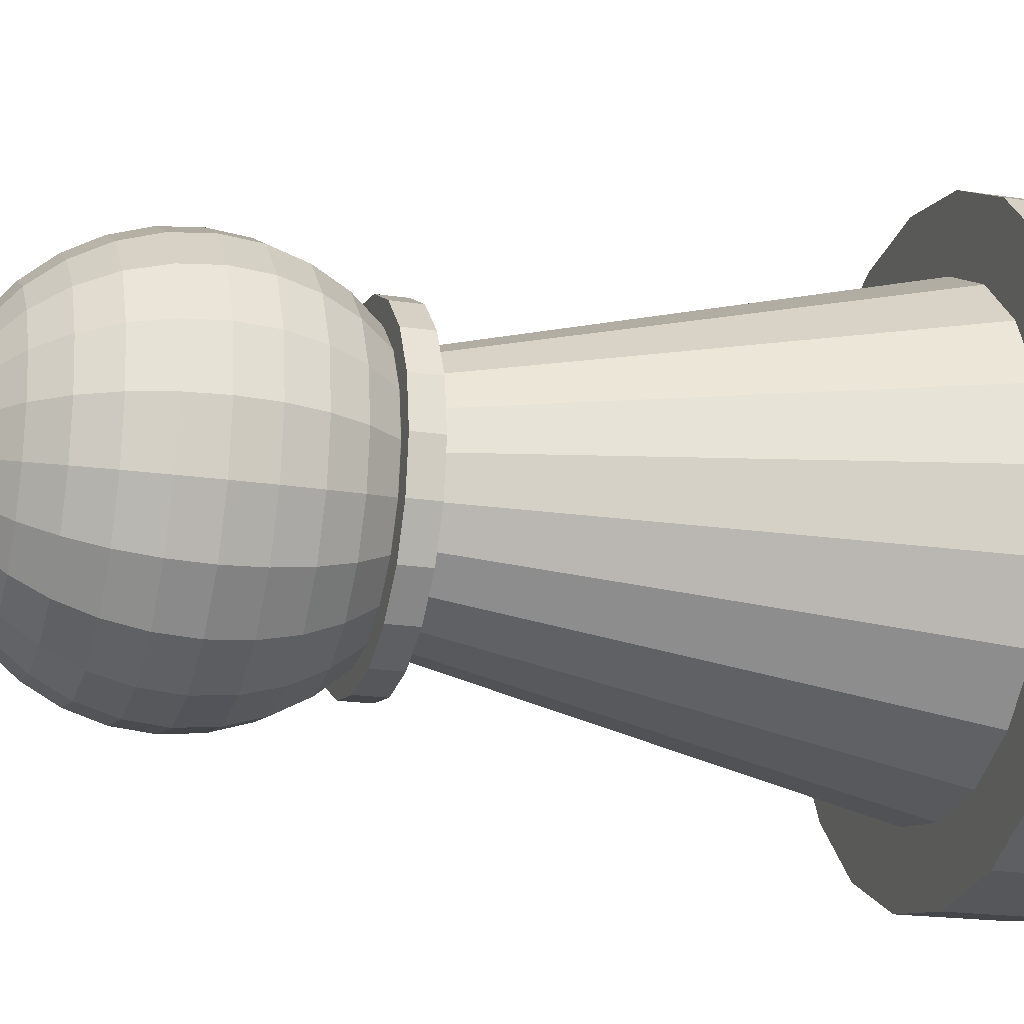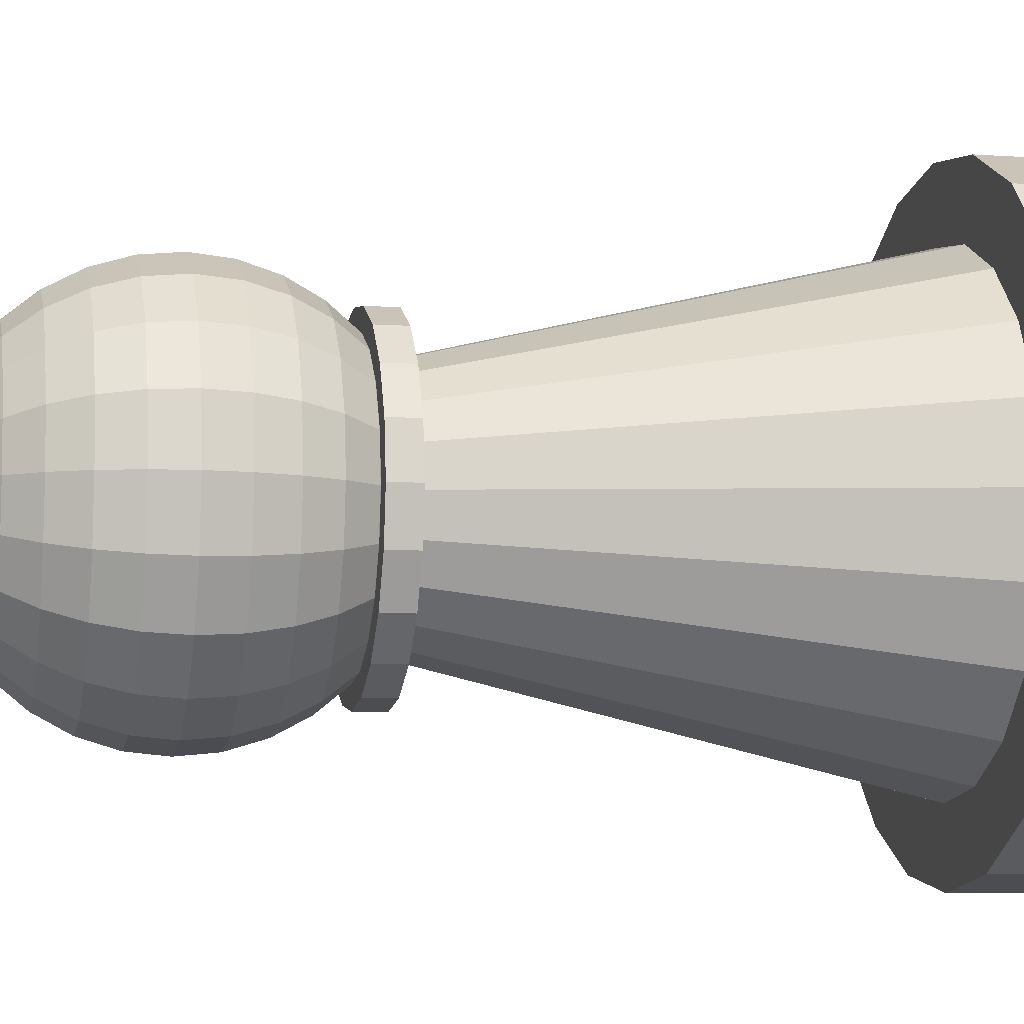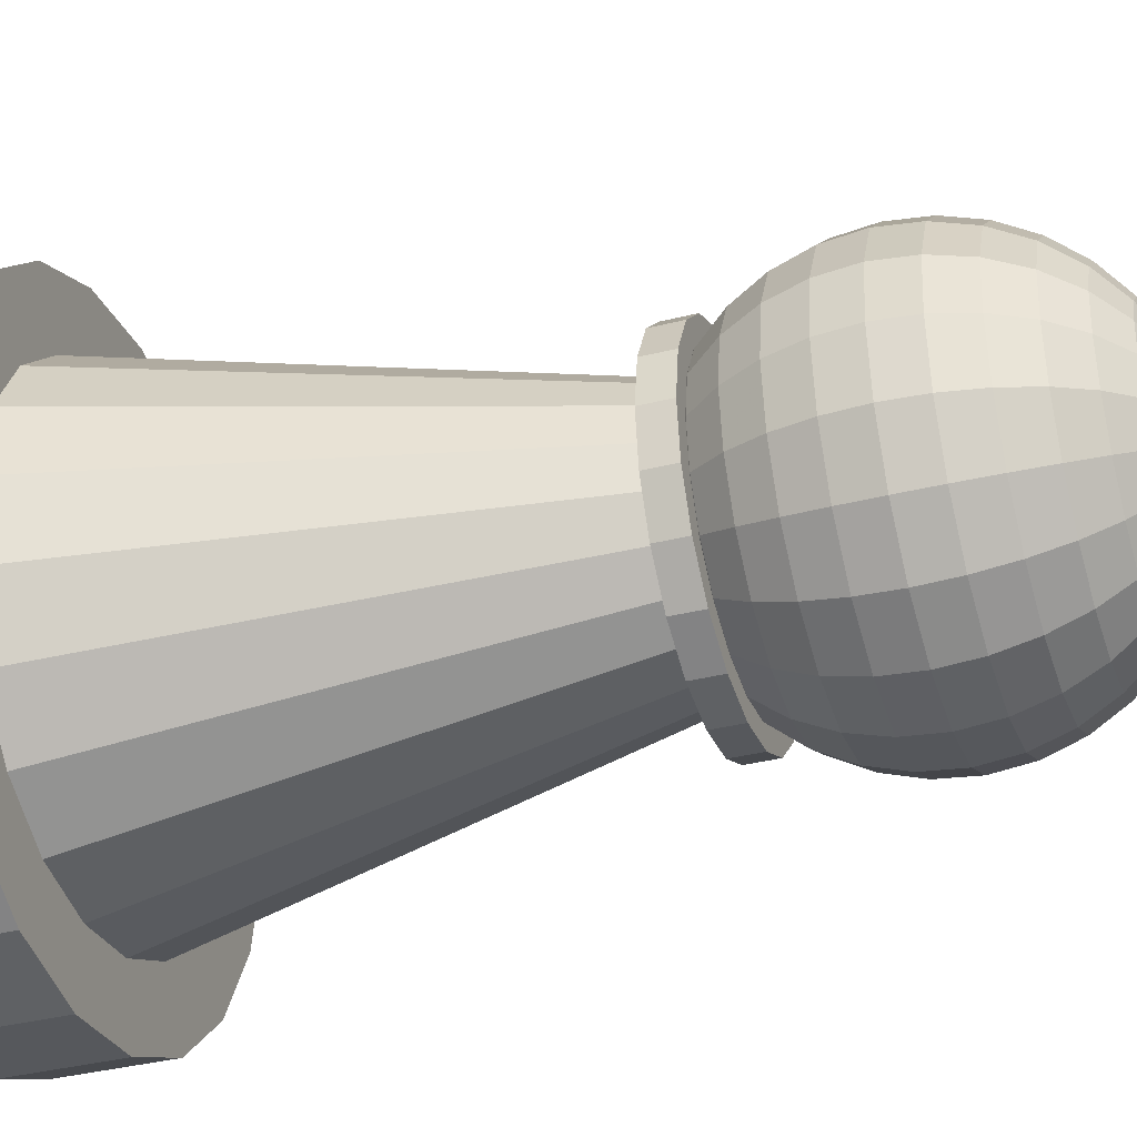
<metadata>
{"format":"obj","ext":"obj","renderer":"f3d","projection":"perspective","resolution":1024,"background":"white","views":[{"elev":-18.3,"azim":-106.9,"up":"+Z"},{"elev":-7.0,"azim":-101.7,"up":"+Z"},{"elev":-36.7,"azim":108.0,"up":"+Z"}]}
</metadata>
<code>
o Base.007
v 6.682 0.5424 5.815
v 6.682 0.8504 5.815
v 6.952 0.5424 5.857
v 6.952 0.8504 5.857
v 7.195 0.5424 5.981
v 7.195 0.8504 5.981
v 7.387 0.5424 6.174
v 7.387 0.8504 6.174
v 7.511 0.5424 6.417
v 7.511 0.8504 6.417
v 7.554 0.5424 6.686
v 7.554 0.8504 6.686
v 7.511 0.5424 6.956
v 7.511 0.8504 6.956
v 7.387 0.5424 7.199
v 7.387 0.8504 7.199
v 7.195 0.5424 7.392
v 7.195 0.8504 7.392
v 6.952 0.5424 7.515
v 6.952 0.8504 7.515
v 6.682 0.5424 7.558
v 6.682 0.8504 7.558
v 6.413 0.5424 7.515
v 6.413 0.8504 7.515
v 6.17 0.5424 7.392
v 6.17 0.8504 7.392
v 5.977 0.5424 7.199
v 5.977 0.8504 7.199
v 5.853 0.5424 6.956
v 5.853 0.8504 6.956
v 5.81 0.5424 6.686
v 5.81 0.8504 6.686
v 5.853 0.5424 6.417
v 5.853 0.8504 6.417
v 5.977 0.5424 6.174
v 5.977 0.8504 6.174
v 6.17 0.5424 5.981
v 6.17 0.8504 5.981
v 6.413 0.5424 5.857
v 6.413 0.8504 5.857
v 6.682 0.8491 6.023
v 6.682 2.175 6.341
v 6.887 0.8491 6.056
v 6.789 2.175 6.358
v 7.072 0.8491 6.15
v 6.885 2.175 6.407
v 7.219 0.8491 6.297
v 6.961 2.175 6.484
v 7.313 0.8491 6.481
v 7.01 2.175 6.58
v 7.345 0.8491 6.686
v 7.027 2.175 6.686
v 7.313 0.8491 6.891
v 7.01 2.175 6.793
v 7.219 0.8491 7.076
v 6.961 2.175 6.889
v 7.072 0.8491 7.223
v 6.885 2.175 6.965
v 6.887 0.8491 7.317
v 6.789 2.175 7.014
v 6.682 0.8491 7.349
v 6.682 2.175 7.031
v 6.477 0.8491 7.317
v 6.576 2.175 7.014
v 6.292 0.8491 7.223
v 6.479 2.175 6.965
v 6.146 0.8491 7.076
v 6.403 2.175 6.889
v 6.052 0.8491 6.891
v 6.354 2.175 6.793
v 6.019 0.8491 6.686
v 6.337 2.175 6.686
v 6.052 0.8491 6.481
v 6.354 2.175 6.58
v 6.146 0.8491 6.297
v 6.403 2.175 6.484
v 6.292 0.8491 6.15
v 6.479 2.175 6.407
v 6.477 0.8491 6.056
v 6.576 2.175 6.358
v 6.682 2.172 6.223
v 6.682 2.257 6.223
v 6.825 2.172 6.245
v 6.825 2.257 6.245
v 6.955 2.172 6.311
v 6.955 2.257 6.311
v 7.057 2.172 6.414
v 7.057 2.257 6.414
v 7.123 2.172 6.543
v 7.123 2.257 6.543
v 7.146 2.172 6.686
v 7.146 2.257 6.686
v 7.123 2.172 6.83
v 7.123 2.257 6.83
v 7.057 2.172 6.959
v 7.057 2.257 6.959
v 6.955 2.172 7.062
v 6.955 2.257 7.062
v 6.825 2.172 7.128
v 6.825 2.257 7.128
v 6.682 2.172 7.15
v 6.682 2.257 7.15
v 6.539 2.172 7.128
v 6.539 2.257 7.128
v 6.41 2.172 7.062
v 6.41 2.257 7.062
v 6.307 2.172 6.959
v 6.307 2.257 6.959
v 6.241 2.172 6.83
v 6.241 2.257 6.83
v 6.218 2.172 6.686
v 6.218 2.257 6.686
v 6.241 2.172 6.543
v 6.241 2.257 6.543
v 6.307 2.172 6.414
v 6.307 2.257 6.414
v 6.41 2.172 6.311
v 6.41 2.257 6.311
v 6.539 2.172 6.245
v 6.539 2.257 6.245
v 6.682 3.186 6.469
v 6.682 2.878 6.161
v 6.682 2.771 6.128
v 6.682 2.549 6.128
v 6.682 2.134 6.469
v 6.716 3.218 6.581
v 6.749 3.186 6.479
v 6.78 3.133 6.386
v 6.807 3.063 6.304
v 6.828 2.976 6.236
v 6.845 2.878 6.186
v 6.855 2.771 6.156
v 6.858 2.66 6.145
v 6.855 2.549 6.156
v 6.845 2.442 6.186
v 6.828 2.344 6.236
v 6.807 2.258 6.304
v 6.78 2.187 6.386
v 6.749 2.134 6.479
v 6.716 2.102 6.581
v 6.747 3.218 6.597
v 6.81 3.186 6.51
v 6.868 3.133 6.431
v 6.919 3.063 6.361
v 6.96 2.976 6.304
v 6.991 2.878 6.261
v 7.01 2.771 6.235
v 7.017 2.66 6.226
v 7.01 2.549 6.235
v 6.991 2.442 6.261
v 6.96 2.344 6.304
v 6.919 2.258 6.361
v 6.868 2.187 6.431
v 6.81 2.134 6.51
v 6.747 2.102 6.597
v 6.682 3.229 6.686
v 6.772 3.218 6.621
v 6.858 3.186 6.558
v 6.938 3.133 6.501
v 7.008 3.063 6.45
v 7.065 2.976 6.408
v 7.108 2.878 6.377
v 7.134 2.771 6.358
v 7.143 2.66 6.352
v 7.134 2.549 6.358
v 7.108 2.442 6.377
v 7.065 2.344 6.408
v 7.008 2.258 6.45
v 6.938 2.187 6.501
v 6.858 2.134 6.558
v 6.772 2.102 6.621
v 6.788 3.218 6.652
v 6.889 3.186 6.619
v 6.983 3.133 6.589
v 7.065 3.063 6.562
v 7.132 2.976 6.54
v 7.182 2.878 6.524
v 7.213 2.771 6.514
v 7.223 2.66 6.511
v 7.213 2.549 6.514
v 7.182 2.442 6.524
v 7.132 2.344 6.54
v 7.065 2.258 6.562
v 6.983 2.187 6.589
v 6.889 2.134 6.619
v 6.788 2.102 6.652
v 6.793 3.218 6.686
v 6.9 3.186 6.686
v 6.998 3.133 6.686
v 7.085 3.063 6.686
v 7.155 2.976 6.686
v 7.208 2.878 6.686
v 7.24 2.771 6.686
v 7.251 2.66 6.686
v 7.24 2.549 6.686
v 7.208 2.442 6.686
v 7.155 2.344 6.686
v 7.085 2.258 6.686
v 6.998 2.187 6.686
v 6.9 2.134 6.686
v 6.793 2.102 6.686
v 6.788 3.218 6.721
v 6.889 3.186 6.754
v 6.983 3.133 6.784
v 7.065 3.063 6.811
v 7.132 2.976 6.833
v 7.182 2.878 6.849
v 7.213 2.771 6.859
v 7.223 2.66 6.862
v 7.213 2.549 6.859
v 7.182 2.442 6.849
v 7.132 2.344 6.833
v 7.065 2.258 6.811
v 6.983 2.187 6.784
v 6.889 2.134 6.754
v 6.788 2.102 6.721
v 6.772 3.218 6.752
v 6.858 3.186 6.814
v 6.938 3.133 6.872
v 7.008 3.063 6.923
v 7.065 2.976 6.965
v 7.108 2.878 6.995
v 7.134 2.771 7.014
v 7.143 2.66 7.021
v 7.134 2.549 7.014
v 7.108 2.442 6.995
v 7.065 2.344 6.965
v 7.008 2.258 6.923
v 6.938 2.187 6.872
v 6.858 2.134 6.814
v 6.772 2.102 6.752
v 6.747 3.218 6.776
v 6.81 3.186 6.863
v 6.868 3.133 6.942
v 6.919 3.063 7.012
v 6.96 2.976 7.069
v 6.991 2.878 7.112
v 7.01 2.771 7.138
v 7.017 2.66 7.147
v 7.01 2.549 7.138
v 6.991 2.442 7.112
v 6.96 2.344 7.069
v 6.919 2.258 7.012
v 6.868 2.187 6.942
v 6.81 2.134 6.863
v 6.747 2.102 6.776
v 6.716 3.218 6.792
v 6.749 3.186 6.894
v 6.78 3.133 6.987
v 6.807 3.063 7.069
v 6.828 2.976 7.136
v 6.845 2.878 7.186
v 6.855 2.771 7.217
v 6.858 2.66 7.228
v 6.855 2.549 7.217
v 6.845 2.442 7.186
v 6.828 2.344 7.136
v 6.807 2.258 7.069
v 6.78 2.187 6.987
v 6.749 2.134 6.894
v 6.716 2.102 6.792
v 6.682 3.218 6.797
v 6.682 3.186 6.904
v 6.682 3.133 7.003
v 6.682 3.063 7.089
v 6.682 2.976 7.16
v 6.682 2.878 7.212
v 6.682 2.771 7.245
v 6.682 2.66 7.255
v 6.682 2.549 7.245
v 6.682 2.442 7.212
v 6.682 2.344 7.16
v 6.682 2.258 7.089
v 6.682 2.187 7.003
v 6.682 2.134 6.904
v 6.682 2.102 6.797
v 6.648 3.218 6.792
v 6.615 3.186 6.894
v 6.584 3.133 6.987
v 6.558 3.063 7.069
v 6.536 2.976 7.136
v 6.52 2.878 7.186
v 6.51 2.771 7.217
v 6.506 2.66 7.228
v 6.51 2.549 7.217
v 6.52 2.442 7.186
v 6.536 2.344 7.136
v 6.558 2.258 7.069
v 6.584 2.187 6.987
v 6.615 2.134 6.894
v 6.648 2.102 6.792
v 6.682 2.091 6.686
v 6.617 3.218 6.776
v 6.554 3.186 6.863
v 6.496 3.133 6.942
v 6.446 3.063 7.012
v 6.404 2.976 7.069
v 6.373 2.878 7.112
v 6.354 2.771 7.138
v 6.348 2.66 7.147
v 6.354 2.549 7.138
v 6.373 2.442 7.112
v 6.404 2.344 7.069
v 6.446 2.258 7.012
v 6.496 2.187 6.942
v 6.554 2.134 6.863
v 6.617 2.102 6.776
v 6.592 3.218 6.752
v 6.506 3.186 6.814
v 6.426 3.133 6.872
v 6.357 3.063 6.923
v 6.299 2.976 6.965
v 6.257 2.878 6.995
v 6.231 2.771 7.014
v 6.222 2.66 7.021
v 6.231 2.549 7.014
v 6.257 2.442 6.995
v 6.299 2.344 6.965
v 6.357 2.258 6.923
v 6.426 2.187 6.872
v 6.506 2.134 6.814
v 6.592 2.102 6.752
v 6.577 3.218 6.721
v 6.475 3.186 6.754
v 6.381 3.133 6.784
v 6.299 3.063 6.811
v 6.232 2.976 6.833
v 6.182 2.878 6.849
v 6.151 2.771 6.859
v 6.141 2.66 6.862
v 6.151 2.549 6.859
v 6.182 2.442 6.849
v 6.232 2.344 6.833
v 6.299 2.258 6.811
v 6.381 2.187 6.784
v 6.475 2.134 6.754
v 6.577 2.102 6.721
v 6.571 3.218 6.686
v 6.464 3.186 6.686
v 6.366 3.133 6.686
v 6.28 3.063 6.686
v 6.209 2.976 6.686
v 6.156 2.878 6.686
v 6.124 2.771 6.686
v 6.113 2.66 6.686
v 6.124 2.549 6.686
v 6.156 2.442 6.686
v 6.209 2.344 6.686
v 6.28 2.258 6.686
v 6.366 2.187 6.686
v 6.464 2.134 6.686
v 6.571 2.102 6.686
v 6.577 3.218 6.652
v 6.475 3.186 6.619
v 6.381 3.133 6.589
v 6.299 3.063 6.562
v 6.232 2.976 6.54
v 6.182 2.878 6.524
v 6.151 2.771 6.514
v 6.141 2.66 6.511
v 6.151 2.549 6.514
v 6.182 2.442 6.524
v 6.232 2.344 6.54
v 6.299 2.258 6.562
v 6.381 2.187 6.589
v 6.475 2.134 6.619
v 6.577 2.102 6.652
v 6.592 3.218 6.621
v 6.506 3.186 6.558
v 6.426 3.133 6.501
v 6.357 3.063 6.45
v 6.299 2.976 6.408
v 6.257 2.878 6.377
v 6.231 2.771 6.358
v 6.222 2.66 6.352
v 6.231 2.549 6.358
v 6.257 2.442 6.377
v 6.299 2.344 6.408
v 6.357 2.258 6.45
v 6.426 2.187 6.501
v 6.506 2.134 6.558
v 6.592 2.102 6.621
v 6.617 3.218 6.597
v 6.554 3.186 6.51
v 6.496 3.133 6.431
v 6.446 3.063 6.361
v 6.404 2.976 6.304
v 6.373 2.878 6.261
v 6.354 2.771 6.235
v 6.348 2.66 6.226
v 6.354 2.549 6.235
v 6.373 2.442 6.261
v 6.404 2.344 6.304
v 6.446 2.258 6.361
v 6.496 2.187 6.431
v 6.554 2.134 6.51
v 6.617 2.102 6.597
v 6.648 3.218 6.581
v 6.615 3.186 6.479
v 6.584 3.133 6.386
v 6.558 3.063 6.304
v 6.536 2.976 6.236
v 6.52 2.878 6.186
v 6.51 2.771 6.156
v 6.506 2.66 6.145
v 6.51 2.549 6.156
v 6.52 2.442 6.186
v 6.536 2.344 6.236
v 6.558 2.258 6.304
v 6.584 2.187 6.386
v 6.615 2.134 6.479
v 6.648 2.102 6.581
v 6.682 3.218 6.575
v 6.682 3.133 6.37
v 6.682 3.063 6.284
v 6.682 2.976 6.213
v 6.682 2.66 6.117
v 6.682 2.442 6.161
v 6.682 2.344 6.213
v 6.682 2.258 6.284
v 6.682 2.187 6.37
v 6.682 2.102 6.575
f 1 2 4 3
f 3 4 6 5
f 5 6 8 7
f 7 8 10 9
f 9 10 12 11
f 11 12 14 13
f 13 14 16 15
f 15 16 18 17
f 17 18 20 19
f 19 20 22 21
f 21 22 24 23
f 23 24 26 25
f 25 26 28 27
f 27 28 30 29
f 29 30 32 31
f 31 32 34 33
f 33 34 36 35
f 35 36 38 37
f 4 2 40 38 36 34 32 30 28 26 24 22 20 18 16 14 12 10 8 6
f 37 38 40 39
f 39 40 2 1
f 1 3 5 7 9 11 13 15 17 19 21 23 25 27 29 31 33 35 37 39
f 41 42 44 43
f 43 44 46 45
f 45 46 48 47
f 47 48 50 49
f 49 50 52 51
f 51 52 54 53
f 53 54 56 55
f 55 56 58 57
f 57 58 60 59
f 59 60 62 61
f 61 62 64 63
f 63 64 66 65
f 65 66 68 67
f 67 68 70 69
f 69 70 72 71
f 71 72 74 73
f 73 74 76 75
f 75 76 78 77
f 44 42 80 78 76 74 72 70 68 66 64 62 60 58 56 54 52 50 48 46
f 77 78 80 79
f 79 80 42 41
f 41 43 45 47 49 51 53 55 57 59 61 63 65 67 69 71 73 75 77 79
f 81 82 84 83
f 83 84 86 85
f 85 86 88 87
f 87 88 90 89
f 89 90 92 91
f 91 92 94 93
f 93 94 96 95
f 95 96 98 97
f 97 98 100 99
f 99 100 102 101
f 101 102 104 103
f 103 104 106 105
f 105 106 108 107
f 107 108 110 109
f 109 110 112 111
f 111 112 114 113
f 113 114 116 115
f 115 116 118 117
f 84 82 120 118 116 114 112 110 108 106 104 102 100 98 96 94 92 90 88 86
f 117 118 120 119
f 119 120 82 81
f 81 83 85 87 89 91 93 95 97 99 101 103 105 107 109 111 113 115 117 119
f 418 124 134 135
f 414 121 127 128
f 419 418 135 136
f 415 414 128 129
f 420 419 136 137
f 416 415 129 130
f 421 420 137 138
f 122 416 130 131
f 125 421 138 139
f 123 122 131 132
f 422 125 139 140
f 417 123 132 133
f 413 156 126
f 292 422 140
f 124 417 133 134
f 121 413 126 127
f 126 156 141
f 292 140 155
f 134 133 148 149
f 127 126 141 142
f 135 134 149 150
f 128 127 142 143
f 136 135 150 151
f 129 128 143 144
f 137 136 151 152
f 130 129 144 145
f 138 137 152 153
f 131 130 145 146
f 139 138 153 154
f 132 131 146 147
f 140 139 154 155
f 133 132 147 148
f 145 144 160 161
f 153 152 168 169
f 146 145 161 162
f 154 153 169 170
f 147 146 162 163
f 155 154 170 171
f 148 147 163 164
f 141 156 157
f 292 155 171
f 149 148 164 165
f 142 141 157 158
f 150 149 165 166
f 143 142 158 159
f 151 150 166 167
f 144 143 159 160
f 152 151 167 168
f 165 164 179 180
f 158 157 172 173
f 166 165 180 181
f 159 158 173 174
f 167 166 181 182
f 160 159 174 175
f 168 167 182 183
f 161 160 175 176
f 169 168 183 184
f 162 161 176 177
f 170 169 184 185
f 163 162 177 178
f 171 170 185 186
f 164 163 178 179
f 157 156 172
f 292 171 186
f 184 183 198 199
f 177 176 191 192
f 185 184 199 200
f 178 177 192 193
f 186 185 200 201
f 179 178 193 194
f 172 156 187
f 292 186 201
f 180 179 194 195
f 173 172 187 188
f 181 180 195 196
f 174 173 188 189
f 182 181 196 197
f 175 174 189 190
f 183 182 197 198
f 176 175 190 191
f 196 195 210 211
f 189 188 203 204
f 197 196 211 212
f 190 189 204 205
f 198 197 212 213
f 191 190 205 206
f 199 198 213 214
f 192 191 206 207
f 200 199 214 215
f 193 192 207 208
f 201 200 215 216
f 194 193 208 209
f 187 156 202
f 292 201 216
f 195 194 209 210
f 188 187 202 203
f 215 214 229 230
f 208 207 222 223
f 216 215 230 231
f 209 208 223 224
f 202 156 217
f 292 216 231
f 210 209 224 225
f 203 202 217 218
f 211 210 225 226
f 204 203 218 219
f 212 211 226 227
f 205 204 219 220
f 213 212 227 228
f 206 205 220 221
f 214 213 228 229
f 207 206 221 222
f 219 218 233 234
f 227 226 241 242
f 220 219 234 235
f 228 227 242 243
f 221 220 235 236
f 229 228 243 244
f 222 221 236 237
f 230 229 244 245
f 223 222 237 238
f 231 230 245 246
f 224 223 238 239
f 217 156 232
f 292 231 246
f 225 224 239 240
f 218 217 232 233
f 226 225 240 241
f 238 237 252 253
f 246 245 260 261
f 239 238 253 254
f 232 156 247
f 292 246 261
f 240 239 254 255
f 233 232 247 248
f 241 240 255 256
f 234 233 248 249
f 242 241 256 257
f 235 234 249 250
f 243 242 257 258
f 236 235 250 251
f 244 243 258 259
f 237 236 251 252
f 245 244 259 260
f 257 256 271 272
f 250 249 264 265
f 258 257 272 273
f 251 250 265 266
f 259 258 273 274
f 252 251 266 267
f 260 259 274 275
f 253 252 267 268
f 261 260 275 276
f 254 253 268 269
f 247 156 262
f 292 261 276
f 255 254 269 270
f 248 247 262 263
f 256 255 270 271
f 249 248 263 264
f 276 275 290 291
f 269 268 283 284
f 262 156 277
f 292 276 291
f 270 269 284 285
f 263 262 277 278
f 271 270 285 286
f 264 263 278 279
f 272 271 286 287
f 265 264 279 280
f 273 272 287 288
f 266 265 280 281
f 274 273 288 289
f 267 266 281 282
f 275 274 289 290
f 268 267 282 283
f 280 279 295 296
f 288 287 303 304
f 281 280 296 297
f 289 288 304 305
f 282 281 297 298
f 290 289 305 306
f 283 282 298 299
f 291 290 306 307
f 284 283 299 300
f 277 156 293
f 292 291 307
f 285 284 300 301
f 278 277 293 294
f 286 285 301 302
f 279 278 294 295
f 287 286 302 303
f 300 299 314 315
f 293 156 308
f 292 307 322
f 301 300 315 316
f 294 293 308 309
f 302 301 316 317
f 295 294 309 310
f 303 302 317 318
f 296 295 310 311
f 304 303 318 319
f 297 296 311 312
f 305 304 319 320
f 298 297 312 313
f 306 305 320 321
f 299 298 313 314
f 307 306 321 322
f 319 318 333 334
f 312 311 326 327
f 320 319 334 335
f 313 312 327 328
f 321 320 335 336
f 314 313 328 329
f 322 321 336 337
f 315 314 329 330
f 308 156 323
f 292 322 337
f 316 315 330 331
f 309 308 323 324
f 317 316 331 332
f 310 309 324 325
f 318 317 332 333
f 311 310 325 326
f 292 337 352
f 331 330 345 346
f 324 323 338 339
f 332 331 346 347
f 325 324 339 340
f 333 332 347 348
f 326 325 340 341
f 334 333 348 349
f 327 326 341 342
f 335 334 349 350
f 328 327 342 343
f 336 335 350 351
f 329 328 343 344
f 337 336 351 352
f 330 329 344 345
f 323 156 338
f 350 349 364 365
f 343 342 357 358
f 351 350 365 366
f 344 343 358 359
f 352 351 366 367
f 345 344 359 360
f 338 156 353
f 292 352 367
f 346 345 360 361
f 339 338 353 354
f 347 346 361 362
f 340 339 354 355
f 348 347 362 363
f 341 340 355 356
f 349 348 363 364
f 342 341 356 357
f 354 353 368 369
f 362 361 376 377
f 355 354 369 370
f 363 362 377 378
f 356 355 370 371
f 364 363 378 379
f 357 356 371 372
f 365 364 379 380
f 358 357 372 373
f 366 365 380 381
f 359 358 373 374
f 367 366 381 382
f 360 359 374 375
f 353 156 368
f 292 367 382
f 361 360 375 376
f 373 372 387 388
f 381 380 395 396
f 374 373 388 389
f 382 381 396 397
f 375 374 389 390
f 368 156 383
f 292 382 397
f 376 375 390 391
f 369 368 383 384
f 377 376 391 392
f 370 369 384 385
f 378 377 392 393
f 371 370 385 386
f 379 378 393 394
f 372 371 386 387
f 380 379 394 395
f 392 391 406 407
f 385 384 399 400
f 393 392 407 408
f 386 385 400 401
f 394 393 408 409
f 387 386 401 402
f 395 394 409 410
f 388 387 402 403
f 396 395 410 411
f 389 388 403 404
f 397 396 411 412
f 390 389 404 405
f 383 156 398
f 292 397 412
f 391 390 405 406
f 384 383 398 399
f 411 410 421 125
f 404 403 122 123
f 412 411 125 422
f 405 404 123 417
f 398 156 413
f 292 412 422
f 406 405 417 124
f 399 398 413 121
f 407 406 124 418
f 400 399 121 414
f 408 407 418 419
f 401 400 414 415
f 409 408 419 420
f 402 401 415 416
f 410 409 420 421
f 403 402 416 122

</code>
